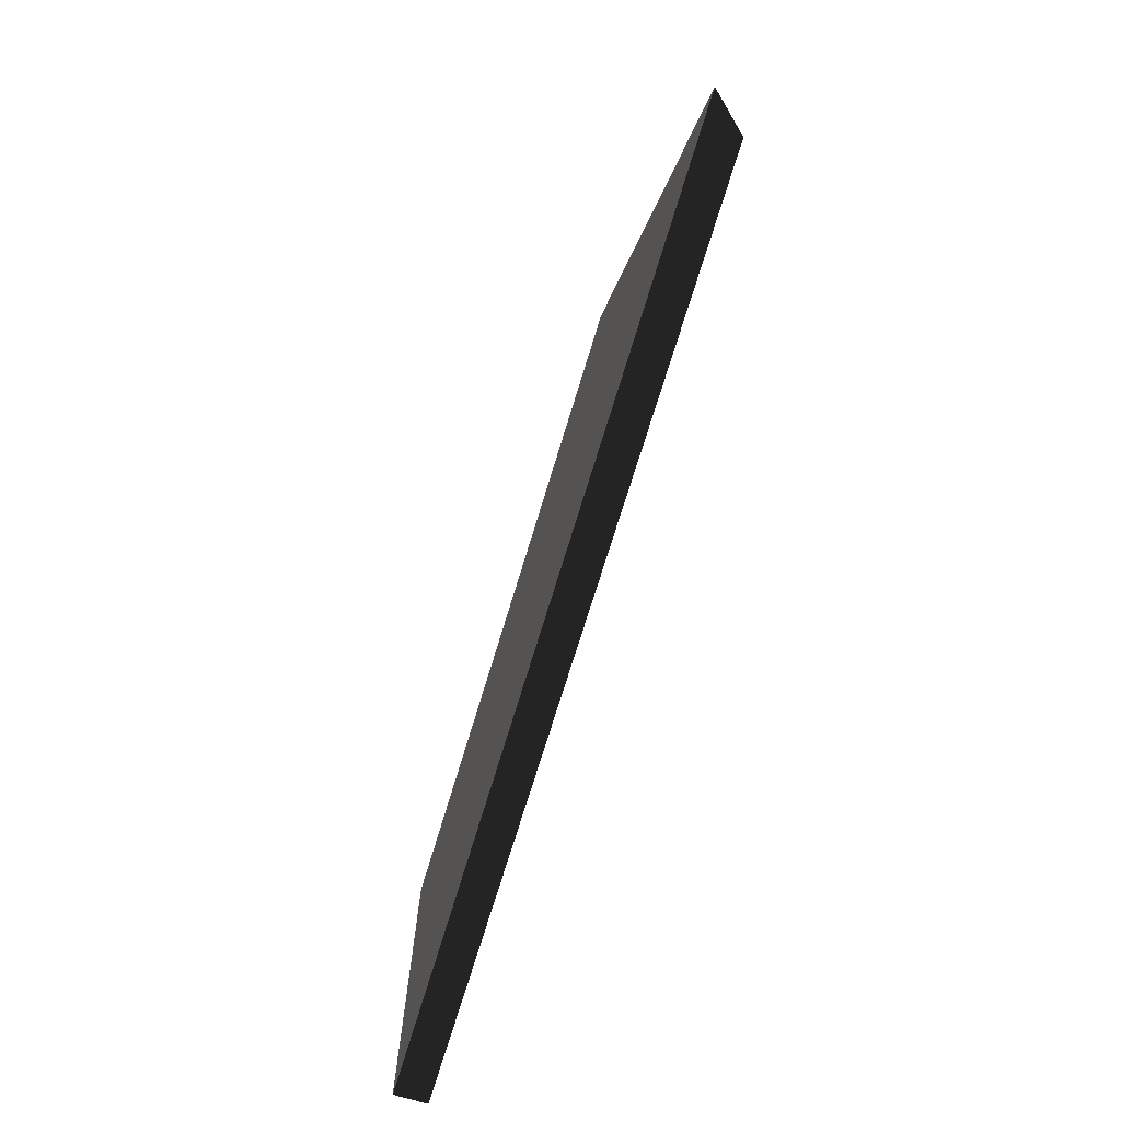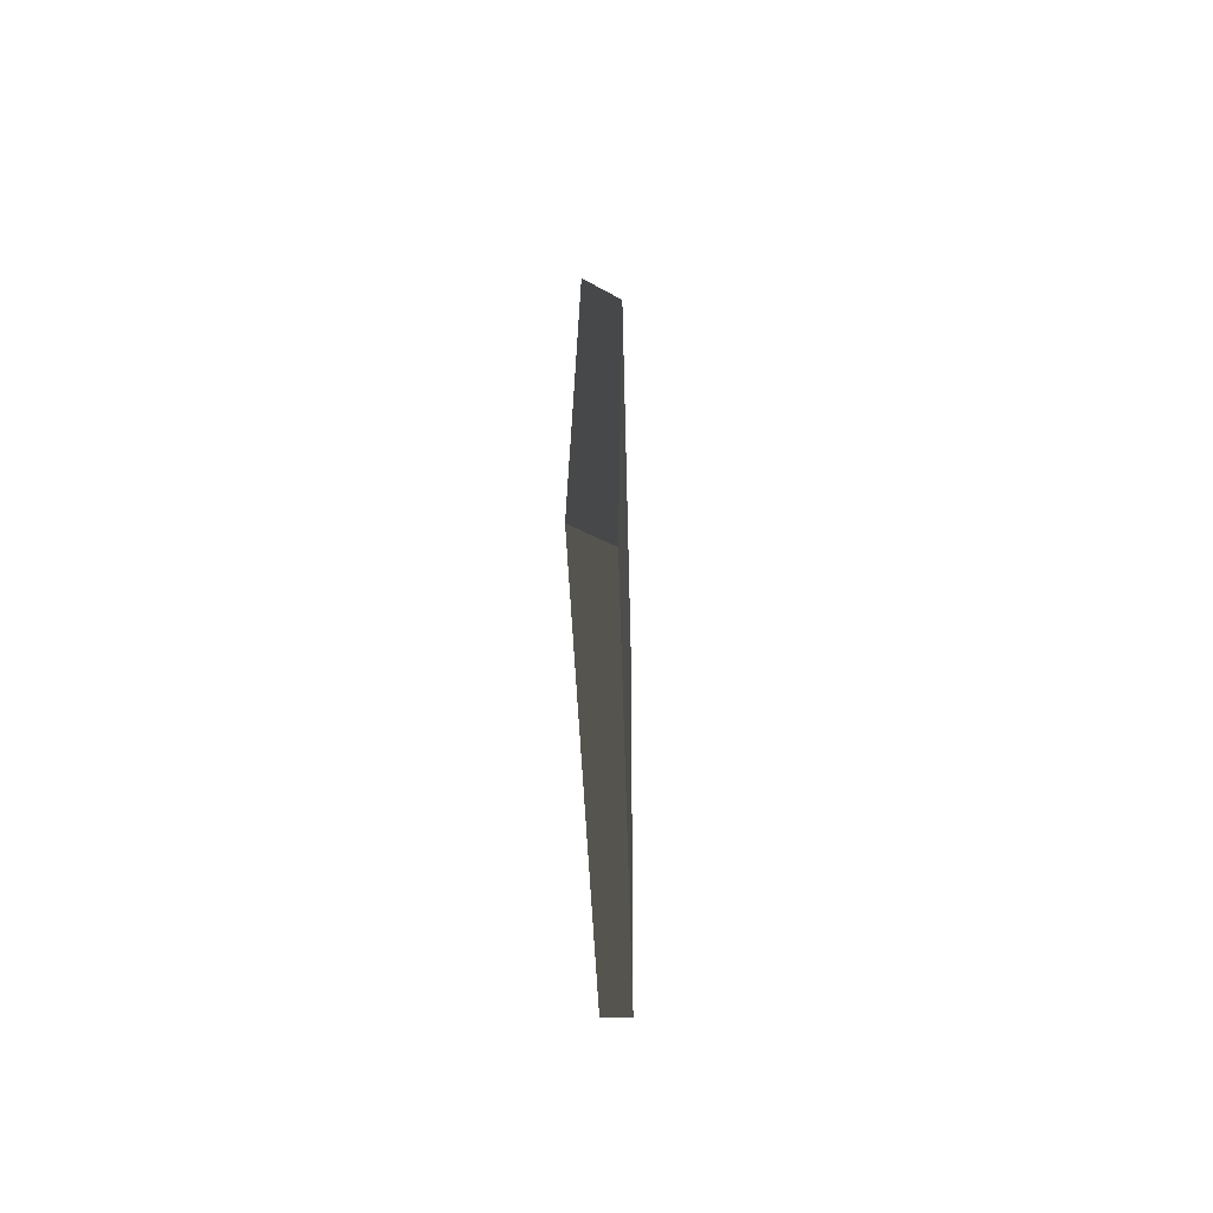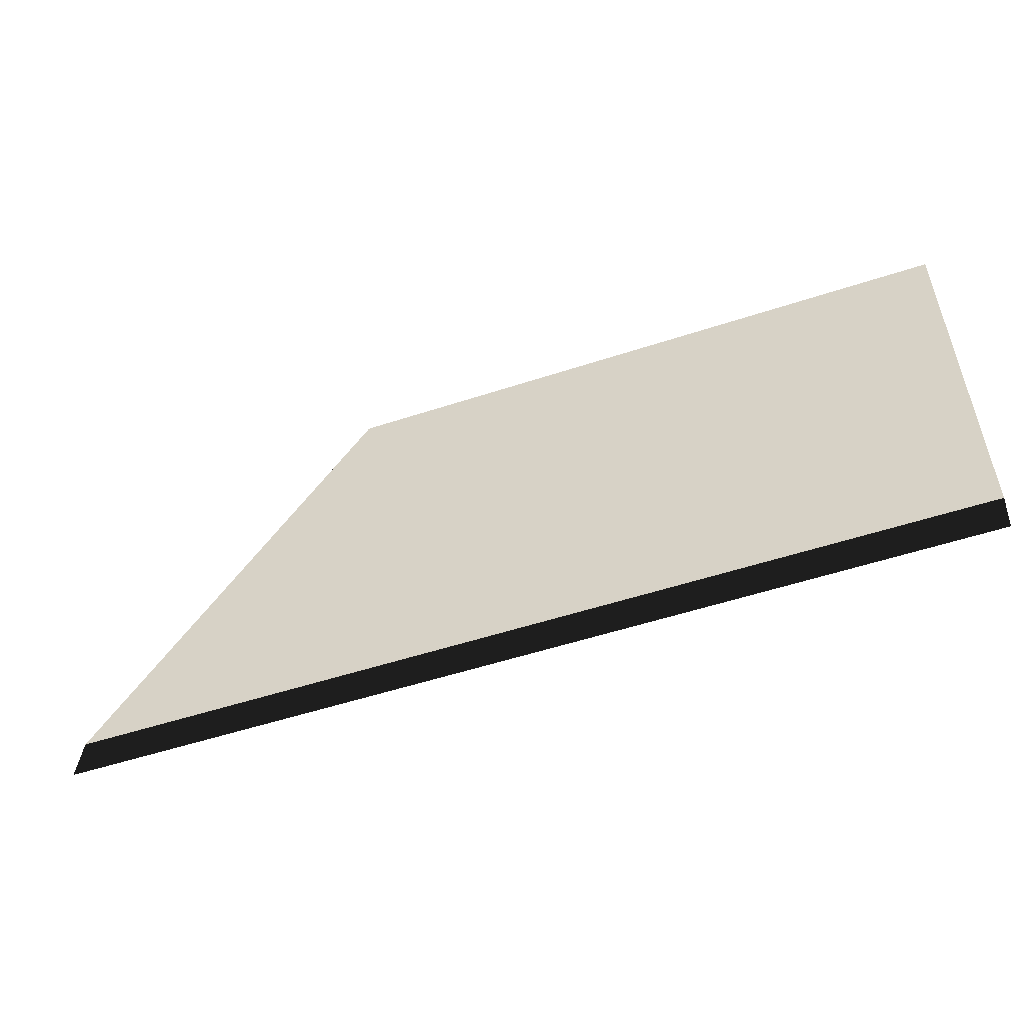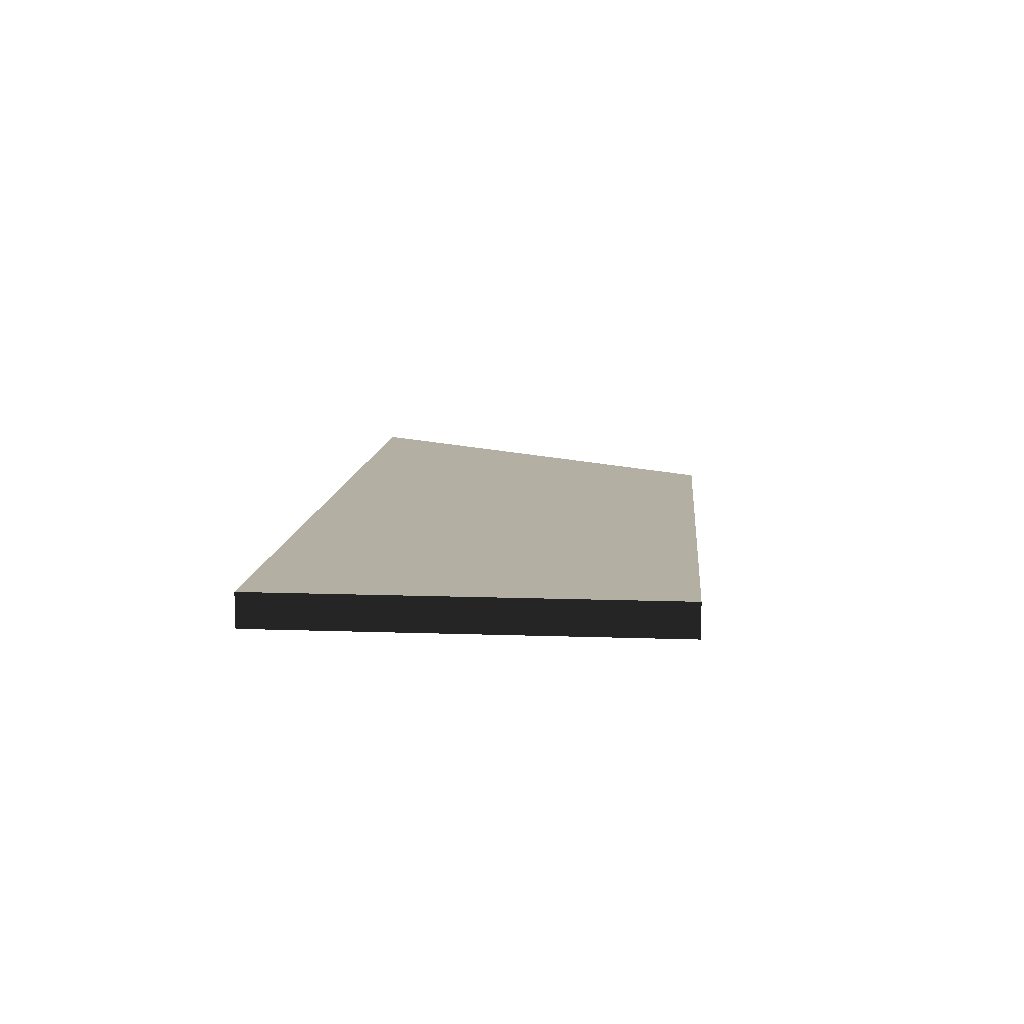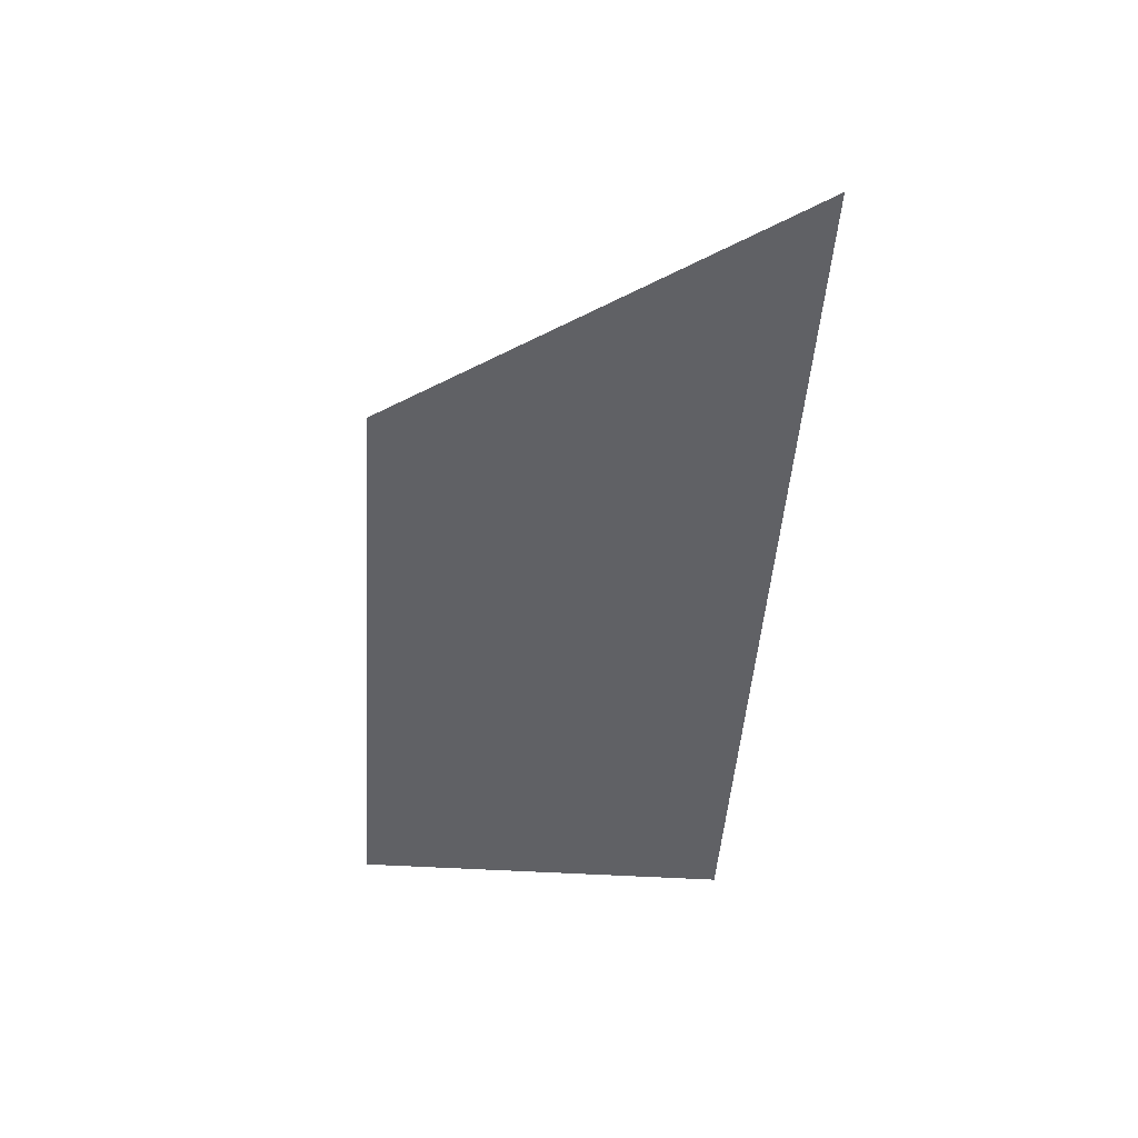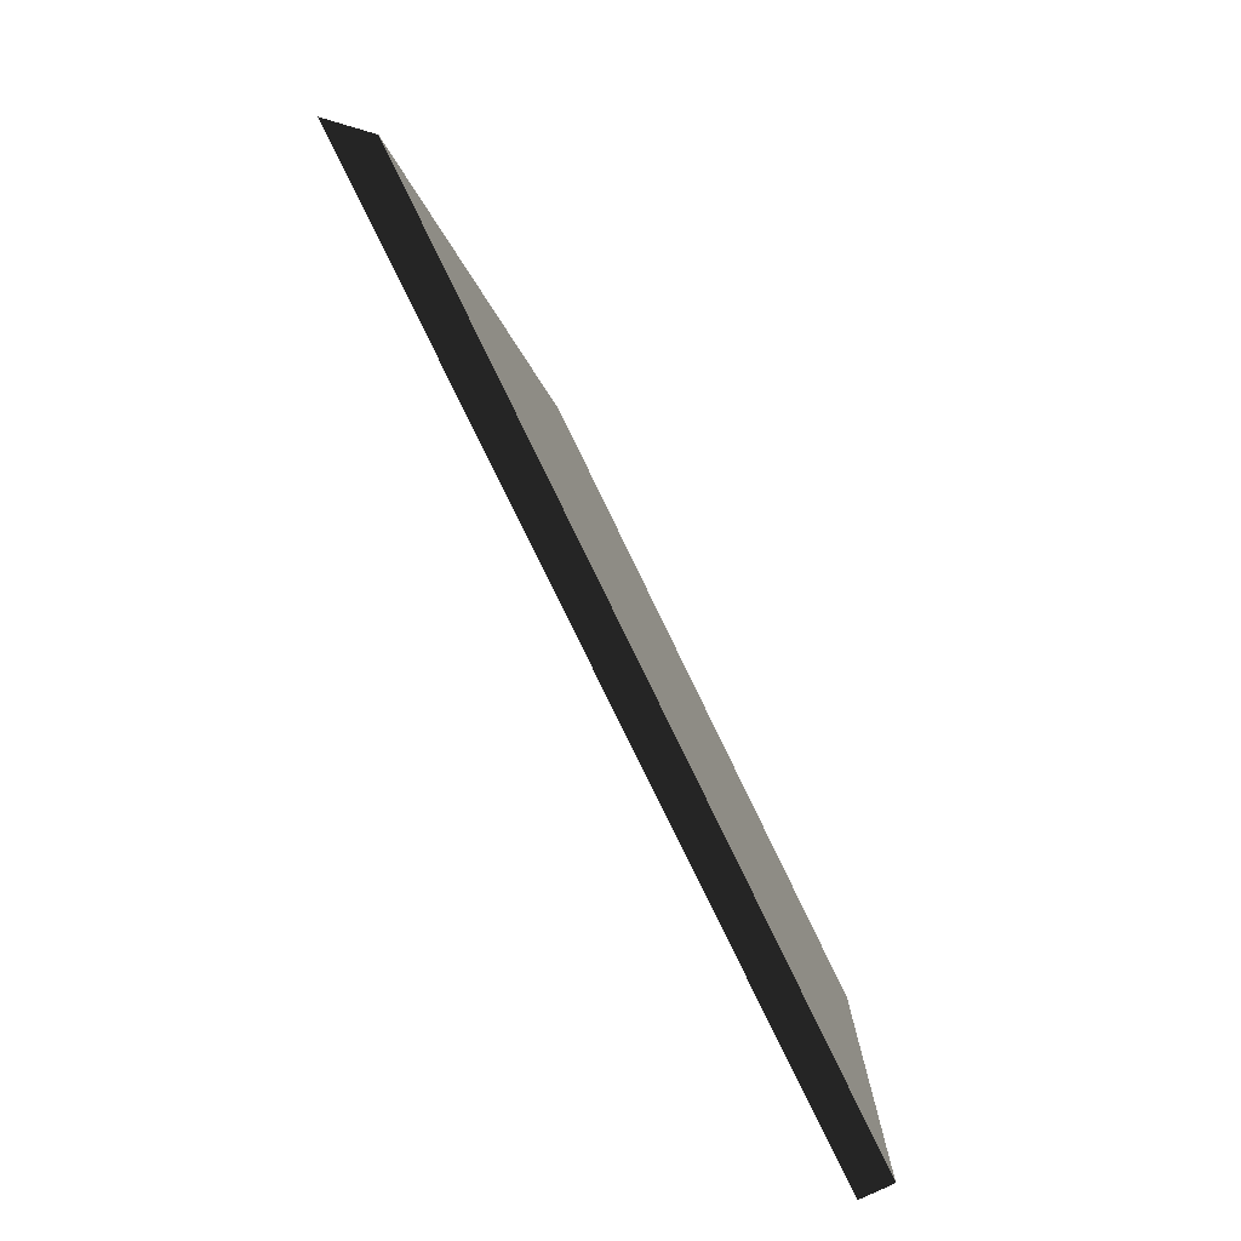
<metadata>
{"format":"obj","ext":"obj","renderer":"f3d","projection":"perspective","resolution":1024,"background":"white","views":[{"elev":-72.2,"azim":73.1,"up":"+Z"},{"elev":-29.7,"azim":91.2,"up":"+Z"},{"elev":-52.7,"azim":-160.5,"up":"+Z"},{"elev":11.2,"azim":-85.0,"up":"+Y"},{"elev":-47.9,"azim":86.0,"up":"+Y"},{"elev":-78.4,"azim":115.8,"up":"+Z"}]}
</metadata>
<code>
g IL_Cupboard_3_sh_5
v -0.6952 -0.025 0.3048
v -0.6952 0.025 0.3048
v -0.6952 -0.025 -0.3048
v -0.6952 0.025 -0.3048
v 0.2432 0.025 0.3048
v 0.2618 0.004402 0.3048
v 0.5559 0.025 -0.1638
v 0.2884 -0.025 0.3048
v 0.6952 -0.025 -0.3048
v 0.6162 -0.025 -0.1864
v 0.65 0.025 -0.3048
v 0.6884 -0.01751 -0.3048
v -0.6952 -0.025 0.3048
v -0.6952 -0.025 0.3048
v -0.6952 -0.025 0.3048
v -0.6952 -0.025 0.3048
v -0.6952 -0.025 0.3048
v -0.6952 -0.025 0.3048
v -0.6952 0.025 0.3048
v -0.6952 0.025 0.3048
v -0.6952 0.025 0.3048
v -0.6952 0.025 0.3048
v -0.6952 -0.025 -0.3048
v -0.6952 -0.025 -0.3048
v -0.6952 -0.025 -0.3048
v -0.6952 -0.025 -0.3048
v -0.6952 0.025 -0.3048
v -0.6952 0.025 -0.3048
v -0.6952 0.025 -0.3048
v -0.6952 0.025 -0.3048
v 0.2432 0.025 0.3048
v 0.2432 0.025 0.3048
v 0.2432 0.025 0.3048
v 0.2618 0.004402 0.3048
v 0.2618 0.004402 0.3048
v 0.2618 0.004402 0.3048
v 0.5559 0.025 -0.1638
v 0.5559 0.025 -0.1638
v 0.5559 0.025 -0.1638
v 0.5559 0.025 -0.1638
v 0.5559 0.025 -0.1638
v 0.5559 0.025 -0.1638
v 0.2884 -0.025 0.3048
v 0.2884 -0.025 0.3048
v 0.2884 -0.025 0.3048
v 0.6952 -0.025 -0.3048
v 0.6952 -0.025 -0.3048
v 0.6952 -0.025 -0.3048
v 0.6162 -0.025 -0.1864
v 0.6162 -0.025 -0.1864
v 0.6162 -0.025 -0.1864
v 0.6162 -0.025 -0.1864
v 0.6162 -0.025 -0.1864
v 0.65 0.025 -0.3048
v 0.65 0.025 -0.3048
v 0.65 0.025 -0.3048
v 0.6884 -0.01751 -0.3048
v 0.6884 -0.01751 -0.3048
v 0.6884 -0.01751 -0.3048
v 0.6884 -0.01751 -0.3048
g IL_Cupboard_3_sh_5_0
f 3 1 2
f 4 23 19
f 5 20 13
f 6 31 14
f 21 32 7
f 8 34 15
f 10 16 9
f 17 24 46
f 11 27 37
f 28 22 38
f 49 43 18
f 47 25 12
f 26 29 57
f 30 54 58
g IL_Cupboard_3_sh_5_1
f 50 48 59
f 39 33 35
f 40 36 44
f 41 45 51
f 55 42 52
f 53 60 56

</code>
